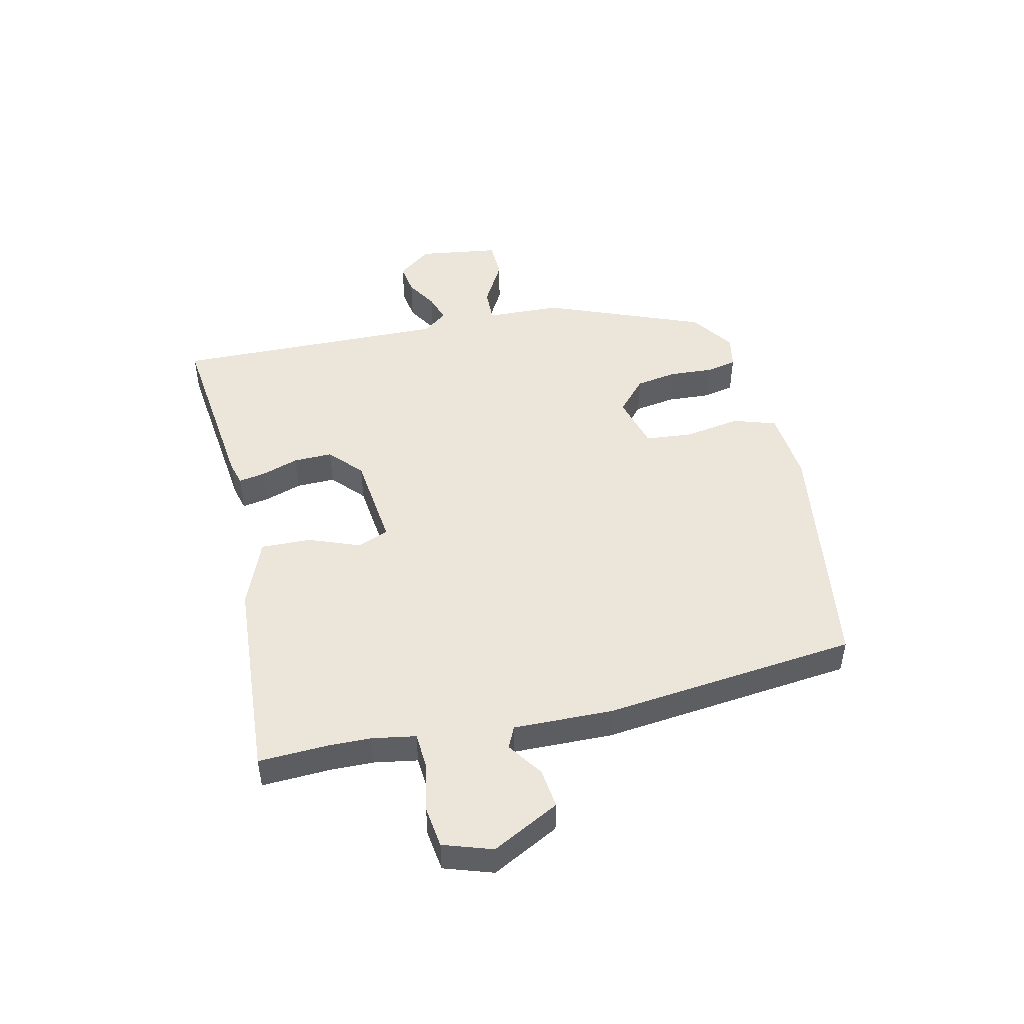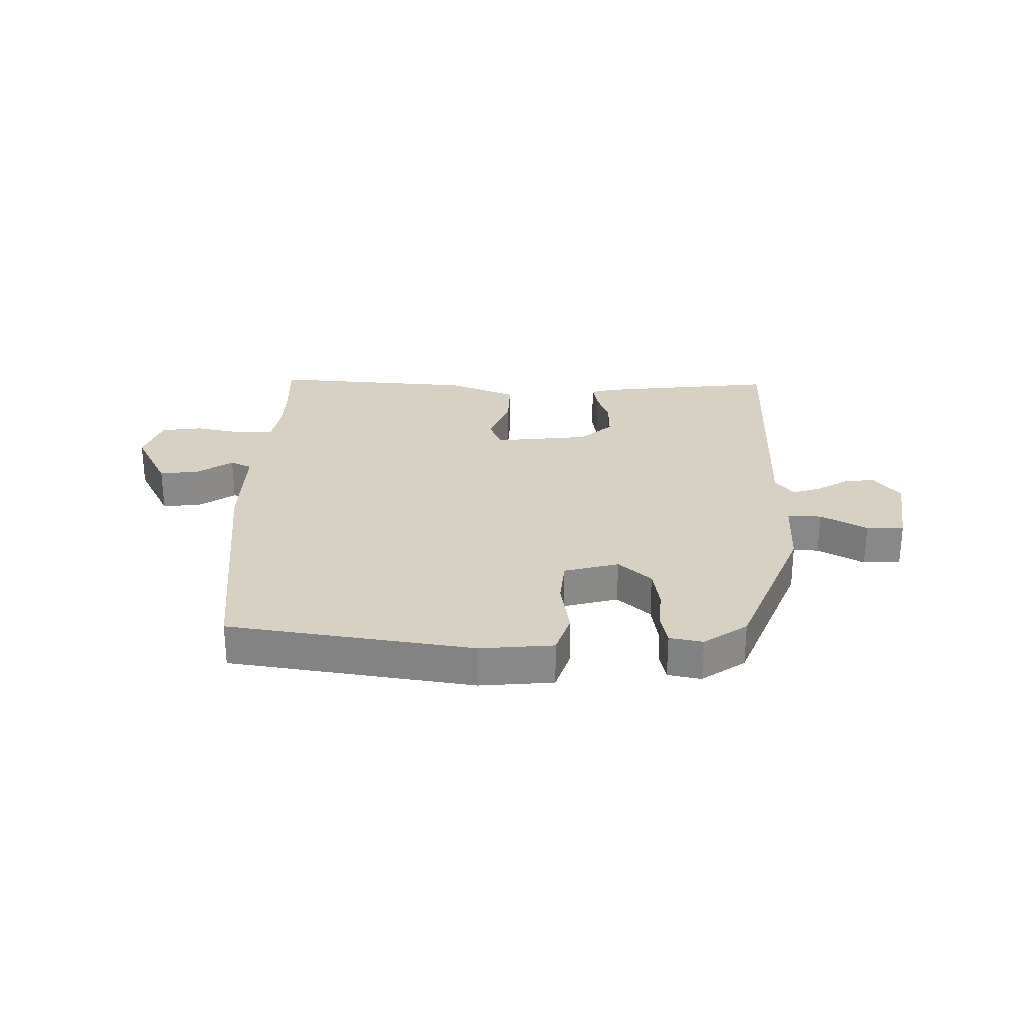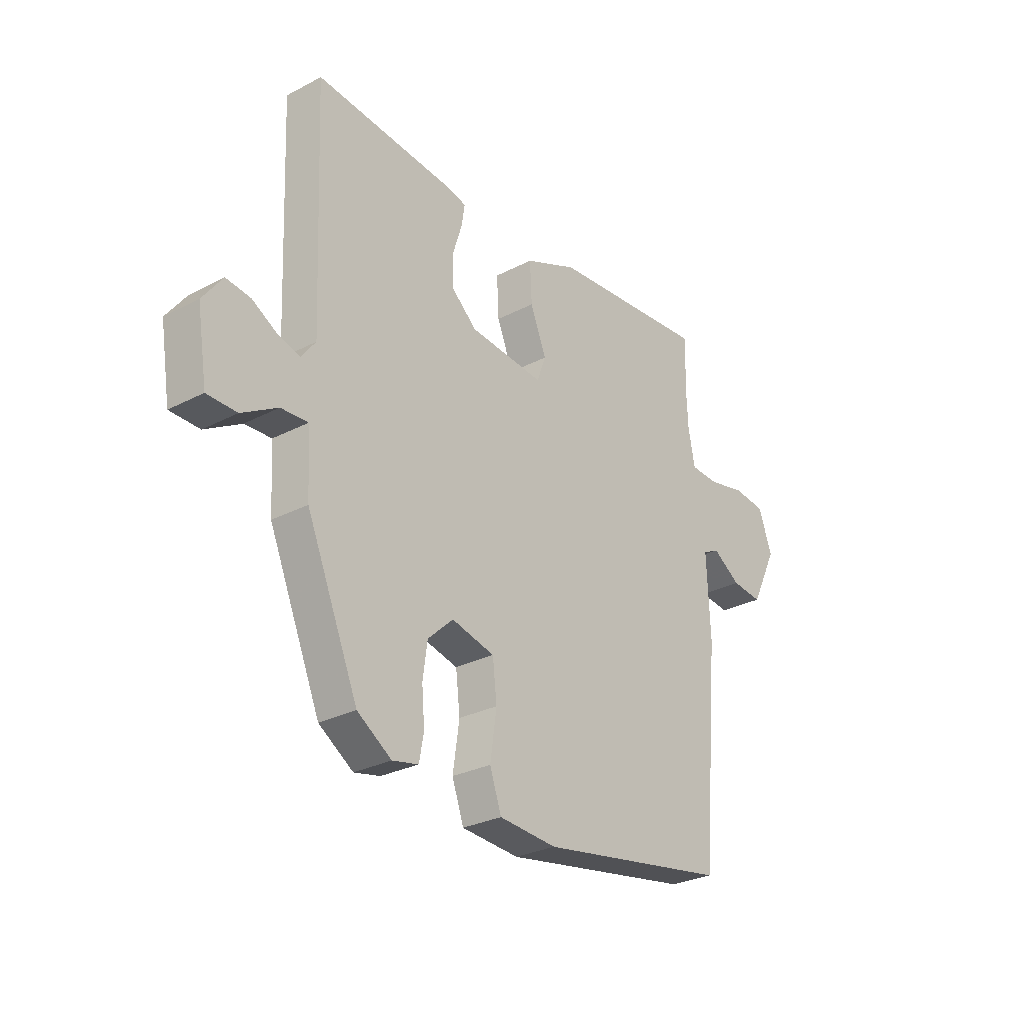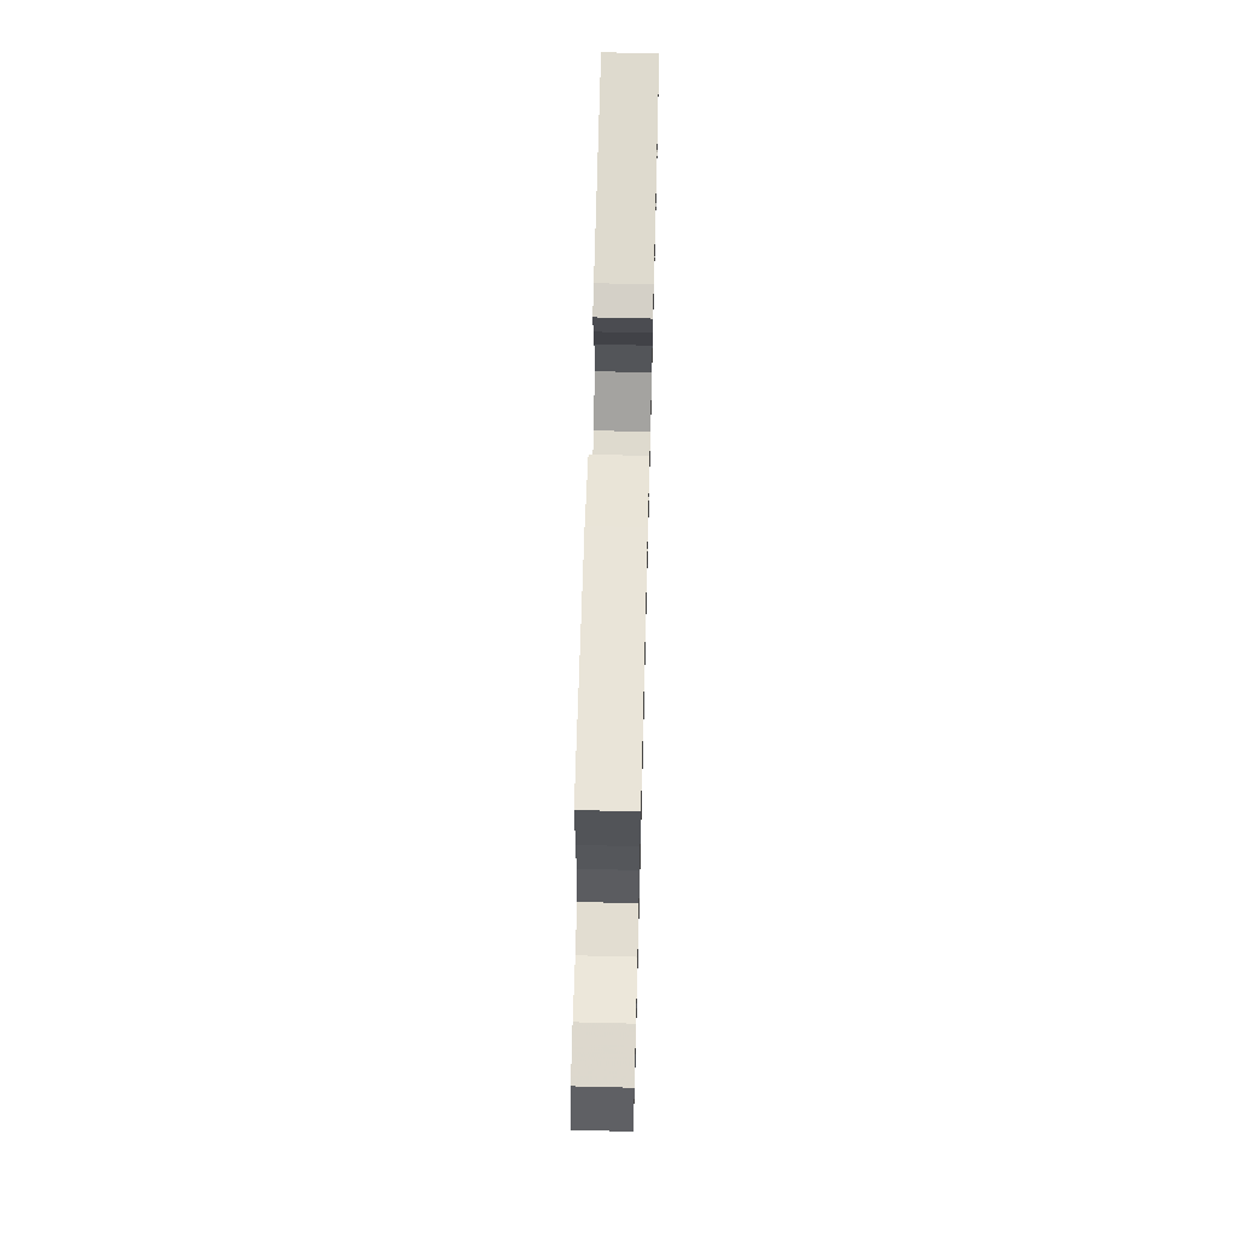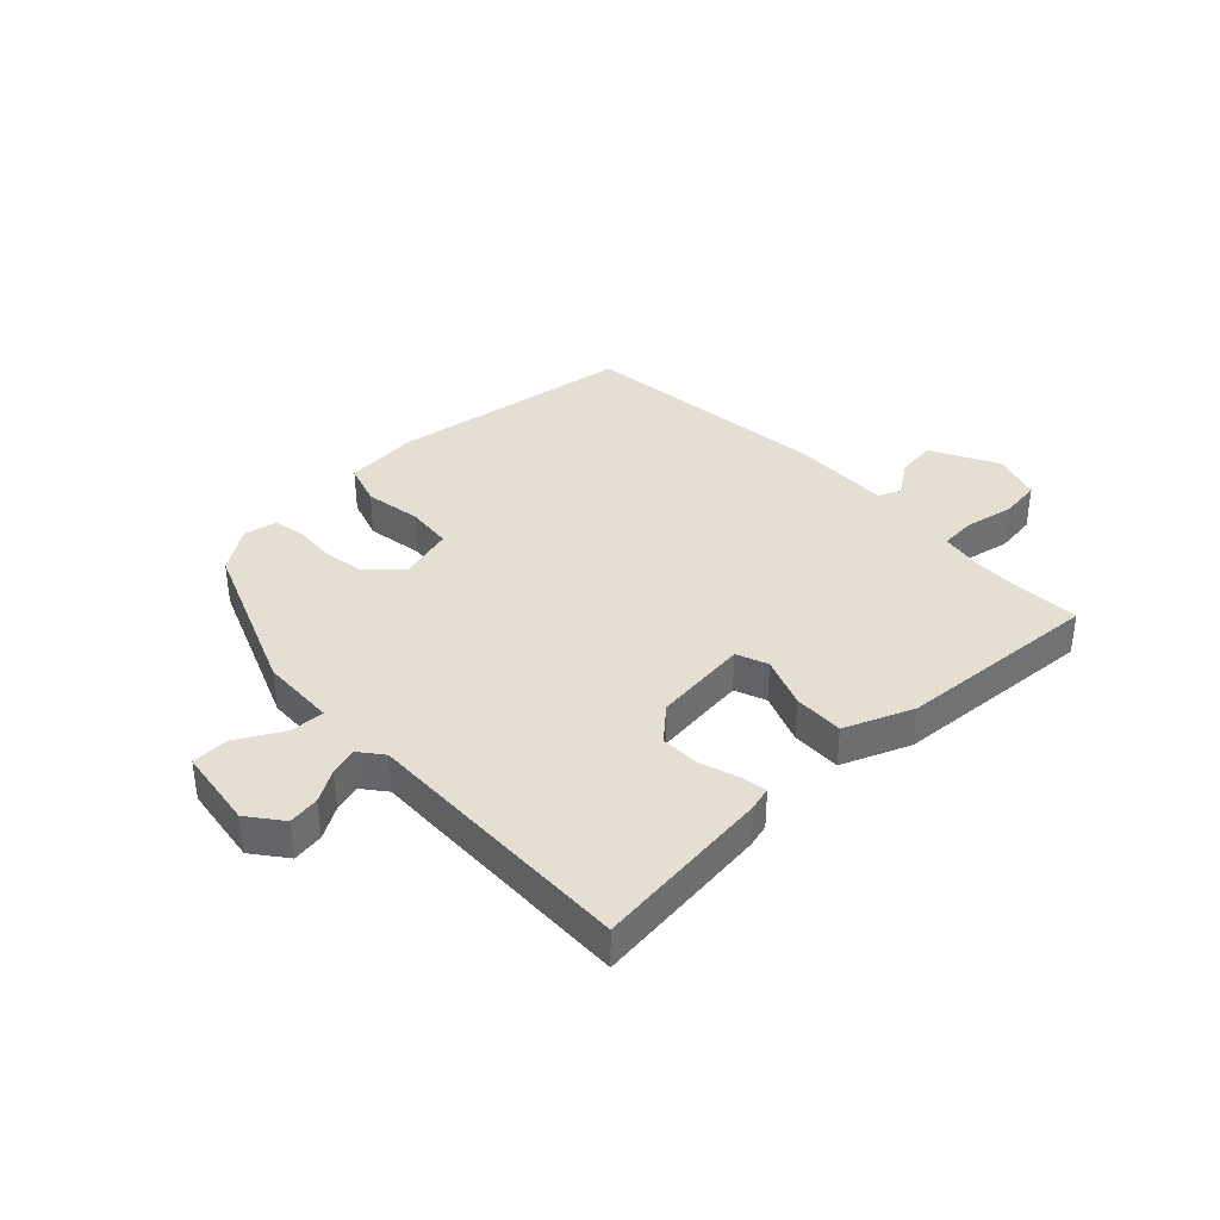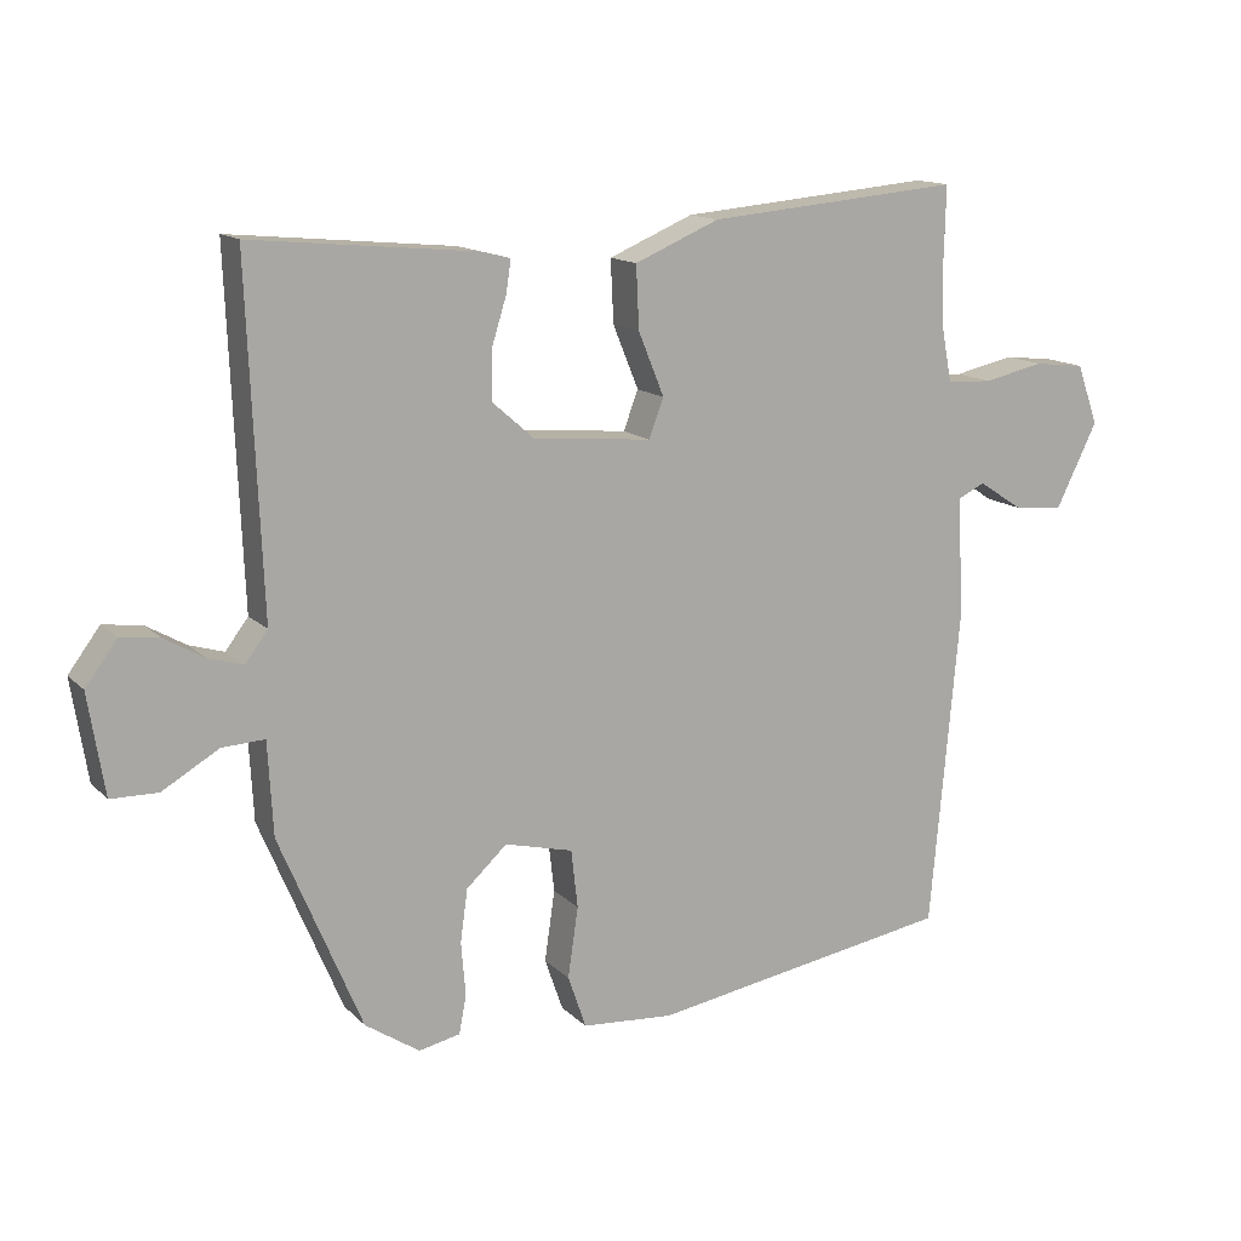
<metadata>
{"format":"obj","ext":"obj","renderer":"f3d","projection":"perspective","resolution":1024,"background":"white","views":[{"elev":47.8,"azim":76.0,"up":"+Y"},{"elev":27.1,"azim":-180.0,"up":"+Y"},{"elev":-28.4,"azim":-51.8,"up":"+Z"},{"elev":65.8,"azim":91.5,"up":"+Z"},{"elev":37.2,"azim":-44.7,"up":"+Y"},{"elev":13.9,"azim":-27.3,"up":"+Z"}]}
</metadata>
<code>
v -0.476 0.07 0.55
v -0.171 0.07 0.521
v -0.131 0.07 0.511
v -0.138 0.07 0.466
v -0.158 0.07 0.402
v -0.158 0.07 0.336
v -0.102 0.07 0.287
v 0.06 0.07 0.272
v 0.08 0.07 0.325
v 0.045 0.07 0.411
v 0.041 0.07 0.496
v 0.156 0.07 0.545
v 0.502 0.07 0.576
v 0.499 0.07 0.458
v 0.502 0.07 0.387
v 0.516 0.07 0.313
v 0.578 0.07 0.31
v 0.66 0.07 0.328
v 0.73 0.07 0.32
v 0.759 0.07 0.238
v 0.702 0.07 0.123
v 0.635 0.07 0.13
v 0.574 0.07 0.17
v 0.538 0.07 0.152
v 0.545 0.07 -0.016
v 0.506 0.07 -0.446
v 0.092 0.07 -0.515
v -0.033 0.07 -0.506
v -0.058 0.07 -0.434
v -0.044 0.07 -0.338
v -0.053 0.07 -0.259
v -0.146 0.07 -0.236
v -0.201 0.07 -0.287
v -0.211 0.07 -0.358
v -0.205 0.07 -0.431
v -0.215 0.07 -0.483
v -0.271 0.07 -0.495
v -0.345 0.07 -0.446
v -0.457 0.07 -0.18
v -0.464 0.07 -0.053
v -0.522 0.07 -0.056
v -0.599 0.07 -0.101
v -0.663 0.07 -0.1
v -0.685 0.07 0.037
v -0.642 0.07 0.095
v -0.589 0.07 0.088
v -0.535 0.07 0.057
v -0.488 0.07 0.043
v -0.457 0.07 0.084
v -0.476 0 0.55
v -0.171 0 0.521
v -0.131 0 0.511
v -0.138 0 0.466
v -0.158 0 0.402
v -0.158 0 0.336
v -0.102 0 0.287
v 0.06 0 0.272
v 0.08 0 0.325
v 0.045 0 0.411
v 0.041 0 0.496
v 0.156 0 0.545
v 0.502 0 0.576
v 0.499 0 0.458
v 0.502 0 0.387
v 0.516 0 0.313
v 0.578 0 0.31
v 0.66 0 0.328
v 0.73 0 0.32
v 0.759 0 0.238
v 0.702 0 0.123
v 0.635 0 0.13
v 0.574 0 0.17
v 0.538 0 0.152
v 0.545 0 -0.016
v 0.506 0 -0.446
v 0.092 0 -0.515
v -0.033 0 -0.506
v -0.058 0 -0.434
v -0.044 0 -0.338
v -0.053 0 -0.259
v -0.146 0 -0.236
v -0.201 0 -0.287
v -0.211 0 -0.358
v -0.205 0 -0.431
v -0.215 0 -0.483
v -0.271 0 -0.495
v -0.345 0 -0.446
v -0.457 0 -0.18
v -0.464 0 -0.053
v -0.522 0 -0.056
v -0.599 0 -0.101
v -0.663 0 -0.1
v -0.685 0 0.037
v -0.642 0 0.095
v -0.589 0 0.088
v -0.535 0 0.057
v -0.488 0 0.043
v -0.457 0 0.084
f 45 46 47
f 44 45 47
f 43 44 47
f 42 43 47
f 41 42 47
f 40 41 47 48
f 38 39 40
f 37 38 40
f 36 37 40
f 35 36 40
f 34 35 40
f 40 48 49
f 34 40 49
f 33 34 49
f 28 29 30
f 27 28 30
f 26 27 30
f 25 26 30
f 24 25 30
f 24 30 31
f 21 22 23
f 20 21 23
f 19 20 23
f 18 19 23
f 17 18 23
f 16 17 23 24
f 24 31 32
f 16 24 32
f 15 16 32
f 12 13 14
f 11 12 14
f 10 11 14
f 9 10 14
f 8 9 14 15
f 3 4 5
f 2 3 5
f 1 2 5
f 49 1 5
f 49 5 6
f 32 33 49
f 15 32 49
f 8 15 49
f 7 8 49
f 6 7 49
f 96 95 94
f 96 94 93
f 96 93 92
f 96 92 91
f 96 91 90
f 97 96 90 89
f 89 88 87
f 89 87 86
f 89 86 85
f 89 85 84
f 89 84 83
f 98 97 89
f 98 89 83
f 98 83 82
f 79 78 77
f 79 77 76
f 79 76 75
f 79 75 74
f 79 74 73
f 80 79 73
f 72 71 70
f 72 70 69
f 72 69 68
f 72 68 67
f 72 67 66
f 73 72 66 65
f 81 80 73
f 81 73 65
f 81 65 64
f 63 62 61
f 63 61 60
f 63 60 59
f 63 59 58
f 64 63 58 57
f 54 53 52
f 54 52 51
f 54 51 50
f 54 50 98
f 55 54 98
f 98 82 81
f 98 81 64
f 98 64 57
f 98 57 56
f 98 56 55
f 1 50 51 2
f 2 51 52 3
f 3 52 53 4
f 4 53 54 5
f 5 54 55 6
f 6 55 56 7
f 7 56 57 8
f 8 57 58 9
f 9 58 59 10
f 10 59 60 11
f 11 60 61 12
f 12 61 62 13
f 13 62 63 14
f 14 63 64 15
f 15 64 65 16
f 16 65 66 17
f 17 66 67 18
f 18 67 68 19
f 19 68 69 20
f 20 69 70 21
f 21 70 71 22
f 22 71 72 23
f 23 72 73 24
f 24 73 74 25
f 25 74 75 26
f 26 75 76 27
f 27 76 77 28
f 28 77 78 29
f 29 78 79 30
f 30 79 80 31
f 31 80 81 32
f 32 81 82 33
f 33 82 83 34
f 34 83 84 35
f 35 84 85 36
f 36 85 86 37
f 37 86 87 38
f 38 87 88 39
f 39 88 89 40
f 40 89 90 41
f 41 90 91 42
f 42 91 92 43
f 43 92 93 44
f 44 93 94 45
f 45 94 95 46
f 46 95 96 47
f 47 96 97 48
f 48 97 98 49
f 49 98 50 1

</code>
